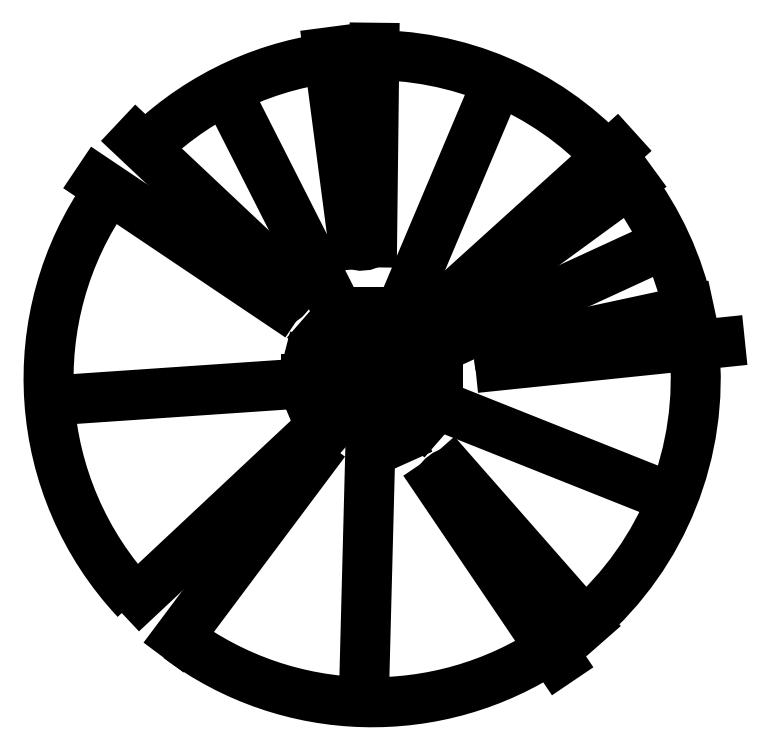
<metadata>
{"format":"dxf","ext":"dxf","renderer":"ezdxf+matplotlib","layout":"modelspace","background":"white","min_lineweight":24,"dpi":150}
</metadata>
<code>
0
SECTION
2
ENTITIES
0
LINE
8
0
10
9.148
20
22.23
30
0
11
9.049
21
22.26
31
0
0
LINE
8
0
10
9.148
20
22.23
30
0
11
9.053
21
22.19
31
0
0
LINE
8
0
10
9.148
20
22.23
30
0
11
9.215
21
22.31
31
0
0
LINE
8
0
10
9.148
20
22.23
30
0
11
9.08
21
22.15
31
0
0
LINE
8
0
10
9.148
20
22.23
30
0
11
9.225
21
22.16
31
0
0
LINE
8
0
10
9.148
20
22.23
30
0
11
9.071
21
22.3
31
0
0
LINE
8
0
10
9.148
20
22.23
30
0
11
9.148
21
22.33
31
0
0
LINE
8
0
10
9.148
20
22.23
30
0
11
9.19
21
22.14
31
0
0
LINE
8
0
10
9.148
20
22.23
30
0
11
9.045
21
22.23
31
0
0
LINE
8
0
10
9.148
20
22.23
30
0
11
9.25
21
22.23
31
0
0
LINE
8
0
10
9.136
20
21.78
30
0
11
9.148
21
22.23
31
0
0
LINE
8
0
10
9.148
20
22.23
30
0
11
8.699
21
22.2
31
0
0
LINE
8
0
10
8.944
20
22.63
30
0
11
9.148
21
22.23
31
0
0
LINE
8
0
10
9.148
20
22.23
30
0
11
9.323
21
22.64
31
0
0
LINE
8
0
10
9.557
20
22.42
30
0
11
9.148
21
22.23
31
0
0
LINE
8
0
10
9.148
20
22.23
30
0
11
9.566
21
22.06
31
0
0
ARC
8
0
10
9.148
20
22.23
30
0
40
0.5
50
144.7
51
223.1
0
ARC
8
0
10
9.148
20
22.23
30
0
40
0.5
50
97.88
51
135.9
0
ARC
8
0
10
9.148
20
22.23
30
0
40
0.5
50
43.24
51
90.97
0
ARC
8
0
10
9.148
20
22.23
30
0
40
0.5
50
12.16
51
37.25
0
ARC
8
0
10
9.148
20
22.23
30
0
40
0.5
50
311.1
51
5.531
0
ARC
8
0
10
9.148
20
22.23
30
0
40
0.5
50
233.2
51
303.8
0
LINE
8
0
10
9.003
20
22.35
30
0
11
8.724
21
22.54
31
0
0
LINE
8
0
10
8.783
20
22.6
30
0
11
9.025
21
22.37
31
0
0
LINE
8
0
10
9.148
20
22.44
30
0
11
9.151
21
22.74
31
0
0
LINE
8
0
10
9.08
20
22.73
30
0
11
9.119
21
22.44
31
0
0
LINE
8
0
10
9.26
20
22.35
30
0
11
9.525
21
22.59
31
0
0
LINE
8
0
10
9.549
20
22.54
30
0
11
9.267
21
22.33
31
0
0
LINE
8
0
10
9.346
20
22.25
30
0
11
9.685
21
22.29
31
0
0
LINE
8
0
10
9.638
20
22.34
30
0
11
9.347
21
22.27
31
0
0
LINE
8
0
10
9.271
20
22.09
30
0
11
9.477
21
21.85
31
0
0
LINE
8
0
10
9.436
20
21.79
30
0
11
9.25
21
22.07
31
0
0
LINE
8
0
10
9.052
20
22.1
30
0
11
8.849
21
21.83
31
0
0
LINE
8
0
10
8.789
20
21.89
30
0
11
9.028
21
22.12
31
0
0
ARC
8
0
10
9.016
20
22.08
30
0
40
0.04369
50
35.92
51
74.16
0
ARC
8
0
10
8.987
20
22.38
30
0
40
0.0398
50
294.3
51
342.6
0
ARC
8
0
10
9.131
20
22.47
30
0
40
0.03024
50
246.3
51
303.6
0
ARC
8
0
10
9.286
20
22.35
30
0
40
0.02674
50
186.7
51
224.2
0
ARC
8
0
10
9.374
20
22.26
30
0
40
0.02959
50
155.1
51
199.5
0
ARC
8
0
10
9.279
20
22.05
30
0
40
0.03416
50
103.3
51
150.4
0
ENDSEC
0
EOF

</code>
